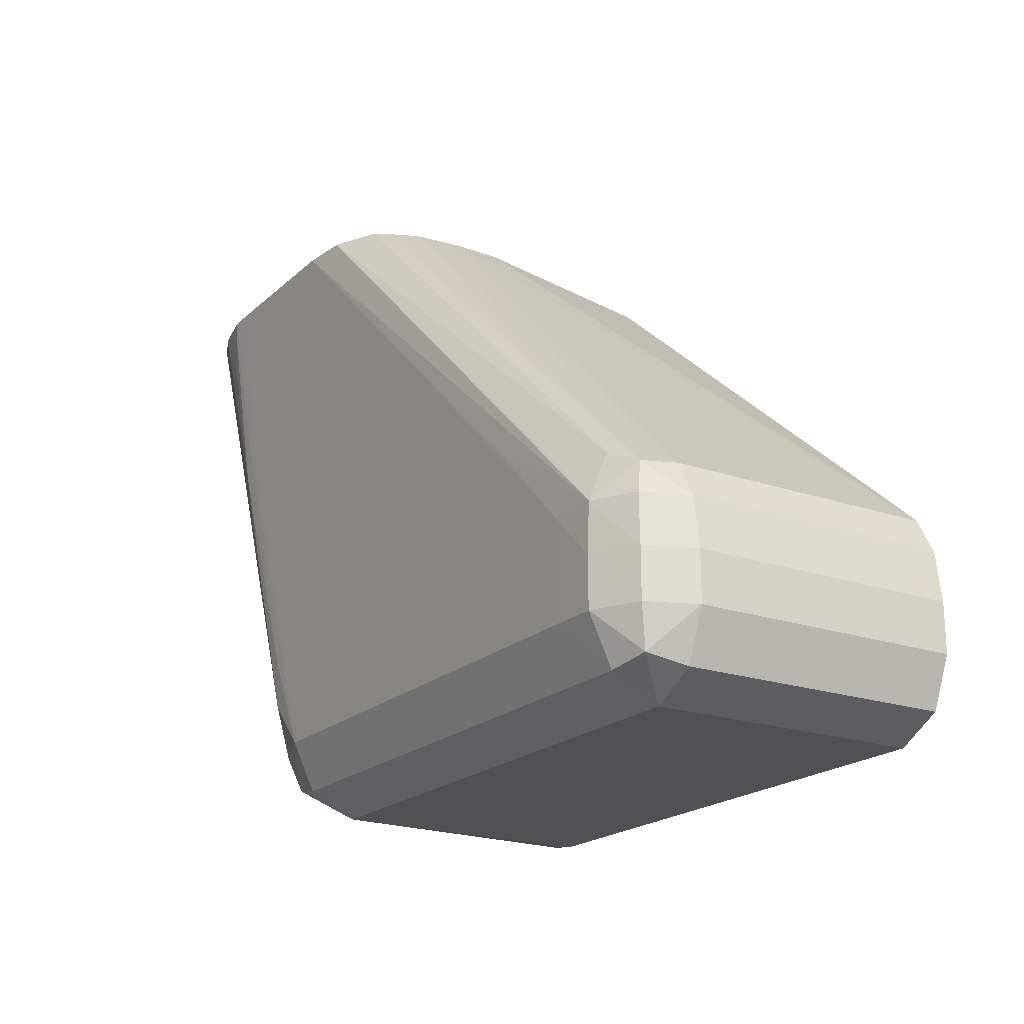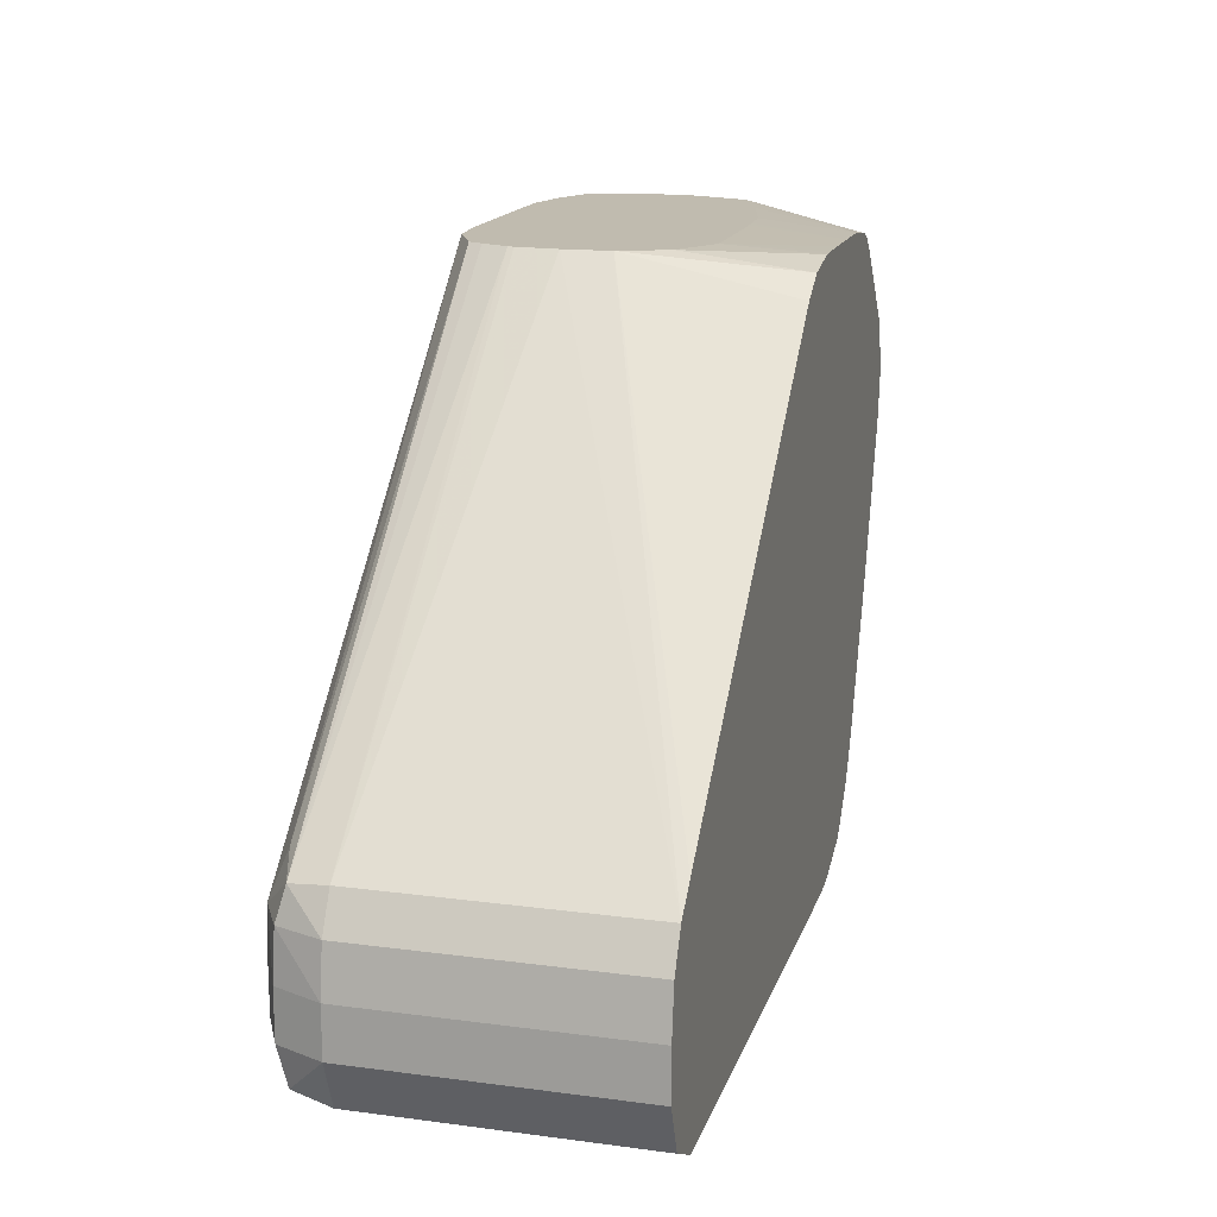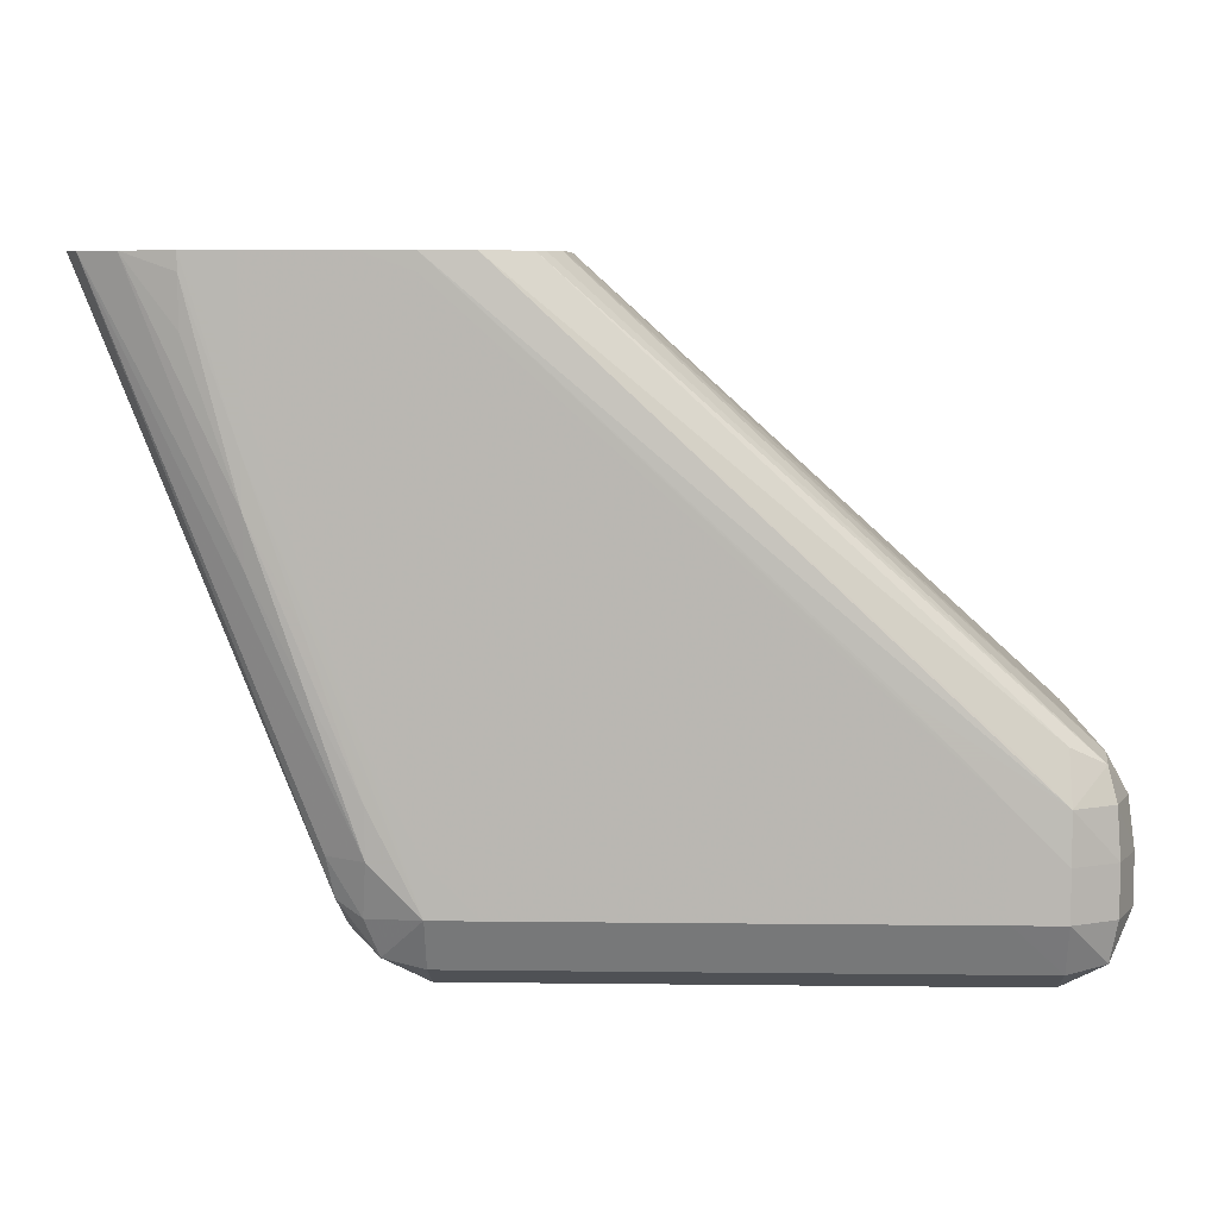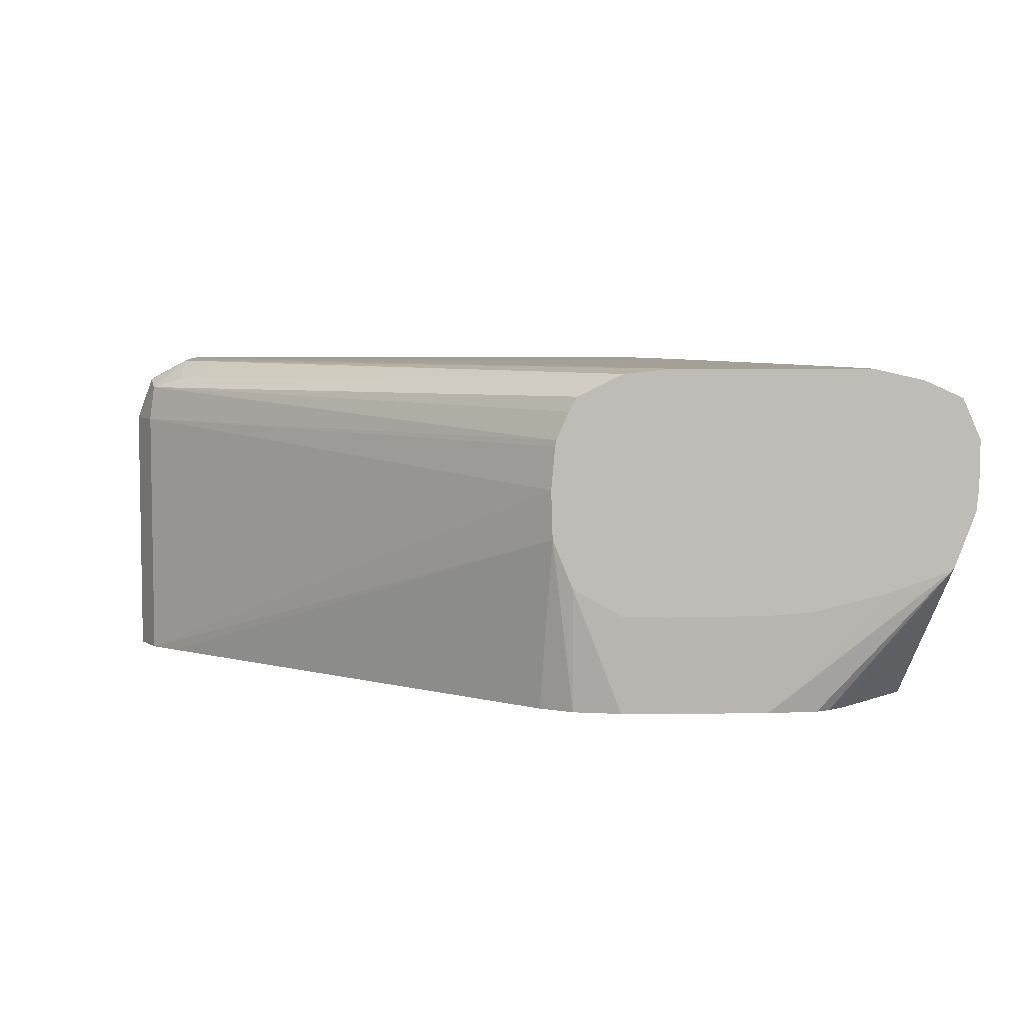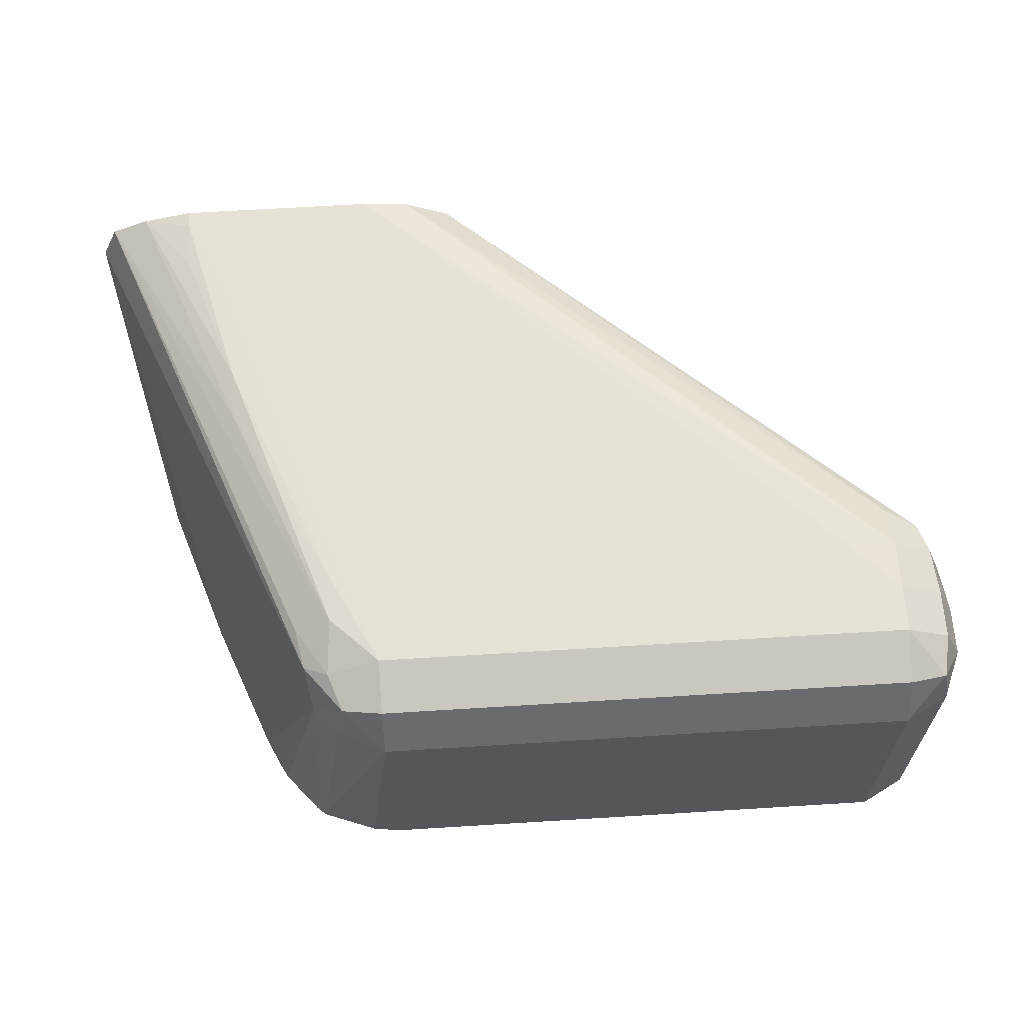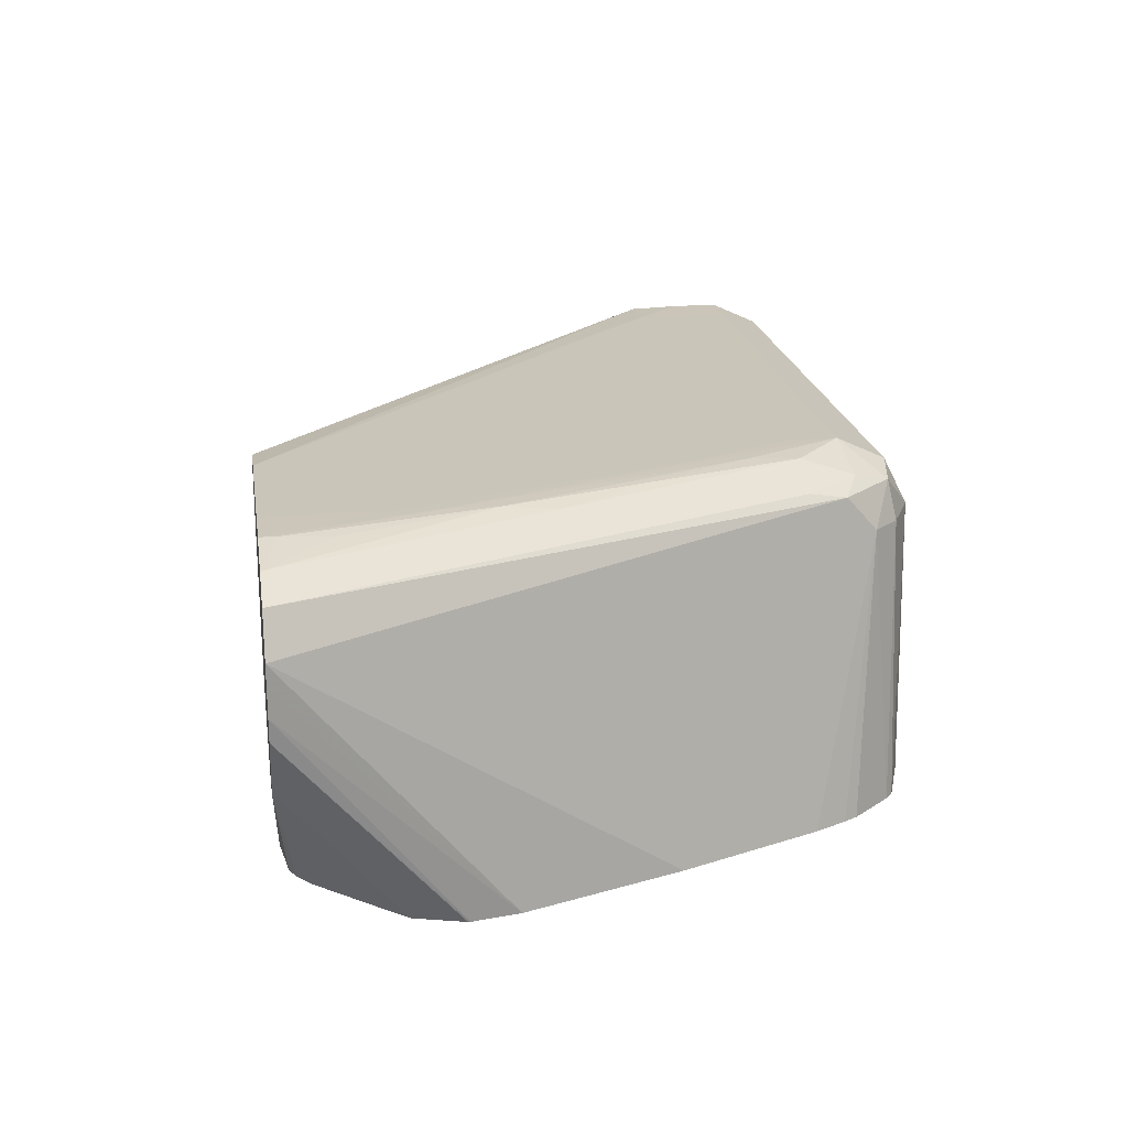
<metadata>
{"format":"obj","ext":"obj","renderer":"f3d","projection":"perspective","resolution":1024,"background":"white","views":[{"elev":-20.2,"azim":57.6,"up":"+Y"},{"elev":16.0,"azim":105.3,"up":"+Y"},{"elev":7.4,"azim":1.9,"up":"+Y"},{"elev":5.7,"azim":178.5,"up":"+Z"},{"elev":63.9,"azim":-3.6,"up":"+Z"},{"elev":20.7,"azim":-98.9,"up":"+Z"}]}
</metadata>
<code>
v -0.02848 0.0244 0.01702
v -0.0285 0.0244 0.01631
v -0.02853 0.0244 0.01763
v -0.0219 0.01833 0.01772
v -0.0219 0.01833 0.01379
v -0.02207 0.01848 0.01379
v -0.0223 0.01868 0.01379
v -0.02834 0.0239 0.01379
v -0.0288 0.02418 0.01379
v -0.02879 0.0244 0.01561
v -0.02855 0.0244 0.01772
v -0.02196 0.01827 0.01826
v -0.02161 0.0178 0.01772
v -0.02161 0.0178 0.01379
v -0.02949 0.02432 0.01379
v -0.02949 0.0244 0.01521
v -0.02872 0.0244 0.01813
v -0.02245 0.01851 0.01841
v -0.02244 0.0178 0.0187
v -0.02185 0.0178 0.01838
v -0.02884 0.0244 0.01834
v -0.02152 0.0171 0.01772
v -0.02152 0.0171 0.01379
v -0.02973 0.02432 0.01379
v -0.0302 0.02432 0.01379
v -0.0302 0.0244 0.0152
v -0.02314 0.01851 0.01868
v -0.02949 0.0244 0.01866
v -0.02456 0.01921 0.01873
v -0.02385 0.01851 0.01873
v -0.02314 0.0178 0.01873
v -0.02244 0.0171 0.01873
v -0.0218 0.0171 0.0184
v -0.0302 0.0244 0.01873
v -0.02152 0.01639 0.01772
v -0.02152 0.01639 0.01379
v -0.0309 0.02432 0.01379
v -0.03141 0.0244 0.01521
v -0.02314 0.01639 0.01873
v -0.0302 0.02415 0.01873
v -0.02244 0.01639 0.01873
v -0.0218 0.01639 0.0184
v -0.0309 0.0244 0.01873
v -0.0219 0.01581 0.01829
v -0.0218 0.01569 0.01772
v -0.0218 0.01569 0.01379
v -0.03161 0.02432 0.01379
v -0.03219 0.0244 0.01526
v -0.03161 0.0244 0.01522
v -0.02314 0.01569 0.0184
v -0.02244 0.01569 0.0184
v -0.02949 0.01639 0.01873
v -0.03231 0.0244 0.01873
v -0.02244 0.01535 0.01772
v -0.02217 0.01549 0.01379
v -0.03232 0.02422 0.01379
v -0.0342 0.0244 0.01585
v -0.03329 0.0244 0.01553
v -0.03231 0.0244 0.01529
v -0.02314 0.01535 0.01772
v -0.02949 0.01569 0.0184
v -0.0302 0.0171 0.01873
v -0.0302 0.01639 0.01873
v -0.03302 0.0244 0.01873
v -0.03231 0.02274 0.01873
v -0.02285 0.01535 0.01379
v -0.02244 0.01535 0.01379
v -0.03252 0.02413 0.01379
v -0.03349 0.02312 0.01379
v -0.03374 0.02284 0.01379
v -0.03383 0.02274 0.01379
v -0.03424 0.0244 0.01591
v -0.03274 0.02395 0.01379
v -0.0302 0.01535 0.01772
v -0.0302 0.01569 0.0184
v -0.0309 0.01851 0.01873
v -0.03231 0.02203 0.01873
v -0.03161 0.01992 0.01873
v -0.0309 0.0178 0.01873
v -0.0309 0.0171 0.01869
v -0.03097 0.01634 0.01844
v -0.03078 0.01581 0.01829
v -0.03302 0.02415 0.01873
v -0.03375 0.0244 0.01856
v -0.03161 0.02062 0.01873
v -0.0299 0.01535 0.01379
v -0.03403 0.02203 0.01379
v -0.03452 0.0244 0.01669
v -0.03089 0.01569 0.01772
v -0.0314 0.0157 0.01379
v -0.0306 0.0154 0.01379
v -0.0302 0.01535 0.01561
v -0.03231 0.02133 0.01872
v -0.03161 0.01921 0.01871
v -0.03144 0.0171 0.01836
v -0.03231 0.02062 0.01864
v -0.0343 0.0244 0.01831
v -0.03133 0.01653 0.01825
v -0.03124 0.01608 0.01772
v -0.03302 0.02344 0.01869
v -0.0302 0.01535 0.01379
v -0.03403 0.022 0.01379
v -0.03456 0.0244 0.01702
v -0.03153 0.01581 0.01379
v -0.03456 0.0244 0.01772
v -0.03235 0.01704 0.01379
v -0.03213 0.01659 0.01379
v -0.03202 0.01639 0.01379
v -0.03391 0.02133 0.01379
v -0.03456 0.0244 0.01742
v -0.03368 0.02064 0.01379
v -0.03314 0.01907 0.01379
f 1 2 10
f 1 10 16
f 1 16 26
f 1 26 38
f 1 38 49
f 1 49 48
f 1 48 59
f 1 59 58
f 1 58 57
f 1 57 72
f 1 72 88
f 1 88 103
f 1 103 110
f 1 110 105
f 1 105 97
f 1 97 84
f 1 84 64
f 1 64 53
f 1 53 43
f 1 43 34
f 1 34 28
f 1 28 21
f 1 21 17
f 1 17 11
f 1 11 3
f 1 3 4
f 1 4 5
f 1 5 2
f 2 5 6
f 2 6 7
f 2 7 8
f 2 8 9
f 2 9 10
f 3 11 4
f 4 12 13
f 4 13 14
f 4 14 5
f 4 11 12
f 5 14 23
f 5 23 36
f 5 36 46
f 5 46 55
f 5 55 67
f 5 67 66
f 5 66 86
f 5 86 101
f 5 101 91
f 5 91 90
f 5 90 104
f 5 104 108
f 5 108 107
f 5 107 106
f 5 106 112
f 5 112 111
f 5 111 109
f 5 109 102
f 5 102 87
f 5 87 71
f 5 71 70
f 5 70 69
f 5 69 73
f 5 73 68
f 5 68 56
f 5 56 47
f 5 47 37
f 5 37 25
f 5 25 24
f 5 24 15
f 5 15 9
f 5 9 8
f 5 8 7
f 5 7 6
f 9 15 10
f 10 15 16
f 11 17 12
f 12 18 19
f 12 19 20
f 12 20 13
f 12 17 21
f 12 21 18
f 13 22 23
f 13 23 14
f 13 20 22
f 15 24 16
f 16 24 25
f 16 25 26
f 18 27 19
f 18 21 28
f 18 28 27
f 19 29 30
f 19 30 31
f 19 31 32
f 19 32 33
f 19 33 20
f 19 27 28
f 19 28 34
f 19 34 29
f 20 33 22
f 22 33 42
f 22 42 35
f 22 35 36
f 22 36 23
f 25 37 26
f 26 37 38
f 29 34 30
f 30 34 31
f 31 39 41
f 31 41 32
f 31 34 40
f 31 40 43
f 31 43 53
f 31 53 65
f 31 65 85
f 31 85 76
f 31 76 62
f 31 62 52
f 31 52 39
f 32 41 42
f 32 42 33
f 34 43 40
f 35 42 44
f 35 44 45
f 35 45 46
f 35 46 36
f 37 47 48
f 37 48 49
f 37 49 38
f 39 50 51
f 39 51 41
f 39 52 61
f 39 61 50
f 41 51 44
f 41 44 42
f 44 51 54
f 44 54 45
f 45 54 55
f 45 55 46
f 47 56 57
f 47 57 58
f 47 58 59
f 47 59 48
f 50 60 54
f 50 54 51
f 50 61 74
f 50 74 60
f 52 62 63
f 52 63 75
f 52 75 61
f 53 64 65
f 54 66 67
f 54 67 55
f 54 60 66
f 56 68 57
f 57 69 70
f 57 70 71
f 57 71 72
f 57 68 73
f 57 73 69
f 60 74 92
f 60 92 86
f 60 86 66
f 61 75 74
f 62 76 63
f 63 76 77
f 63 77 78
f 63 78 79
f 63 79 80
f 63 80 81
f 63 81 82
f 63 82 75
f 64 83 77
f 64 77 65
f 64 84 83
f 65 77 85
f 71 87 72
f 72 87 88
f 74 75 82
f 74 82 89
f 74 89 90
f 74 90 91
f 74 91 92
f 76 85 77
f 77 83 93
f 77 93 78
f 78 93 79
f 79 93 94
f 79 94 80
f 80 95 81
f 80 94 96
f 80 96 97
f 80 97 95
f 81 95 98
f 81 98 82
f 82 98 99
f 82 99 89
f 83 100 93
f 83 84 100
f 84 97 96
f 84 96 93
f 84 93 100
f 86 92 101
f 87 102 88
f 88 102 103
f 89 99 104
f 89 104 90
f 91 101 92
f 93 96 94
f 95 97 98
f 97 105 98
f 98 105 106
f 98 106 99
f 99 106 107
f 99 107 108
f 99 108 104
f 102 109 103
f 103 109 110
f 105 110 109
f 105 109 111
f 105 111 112
f 105 112 106

</code>
